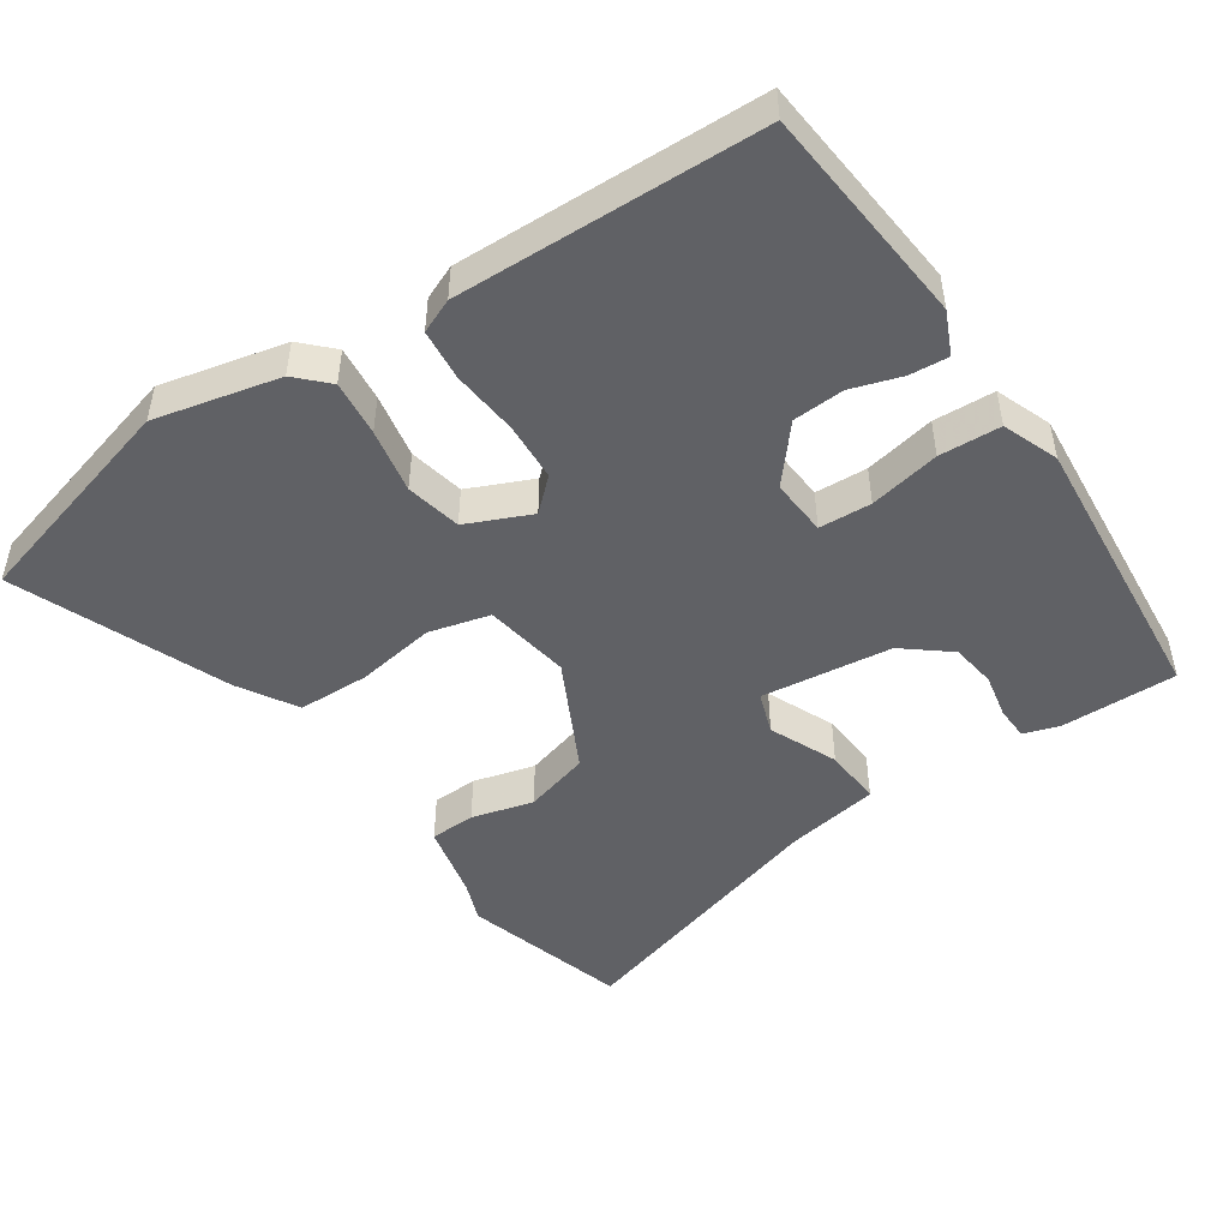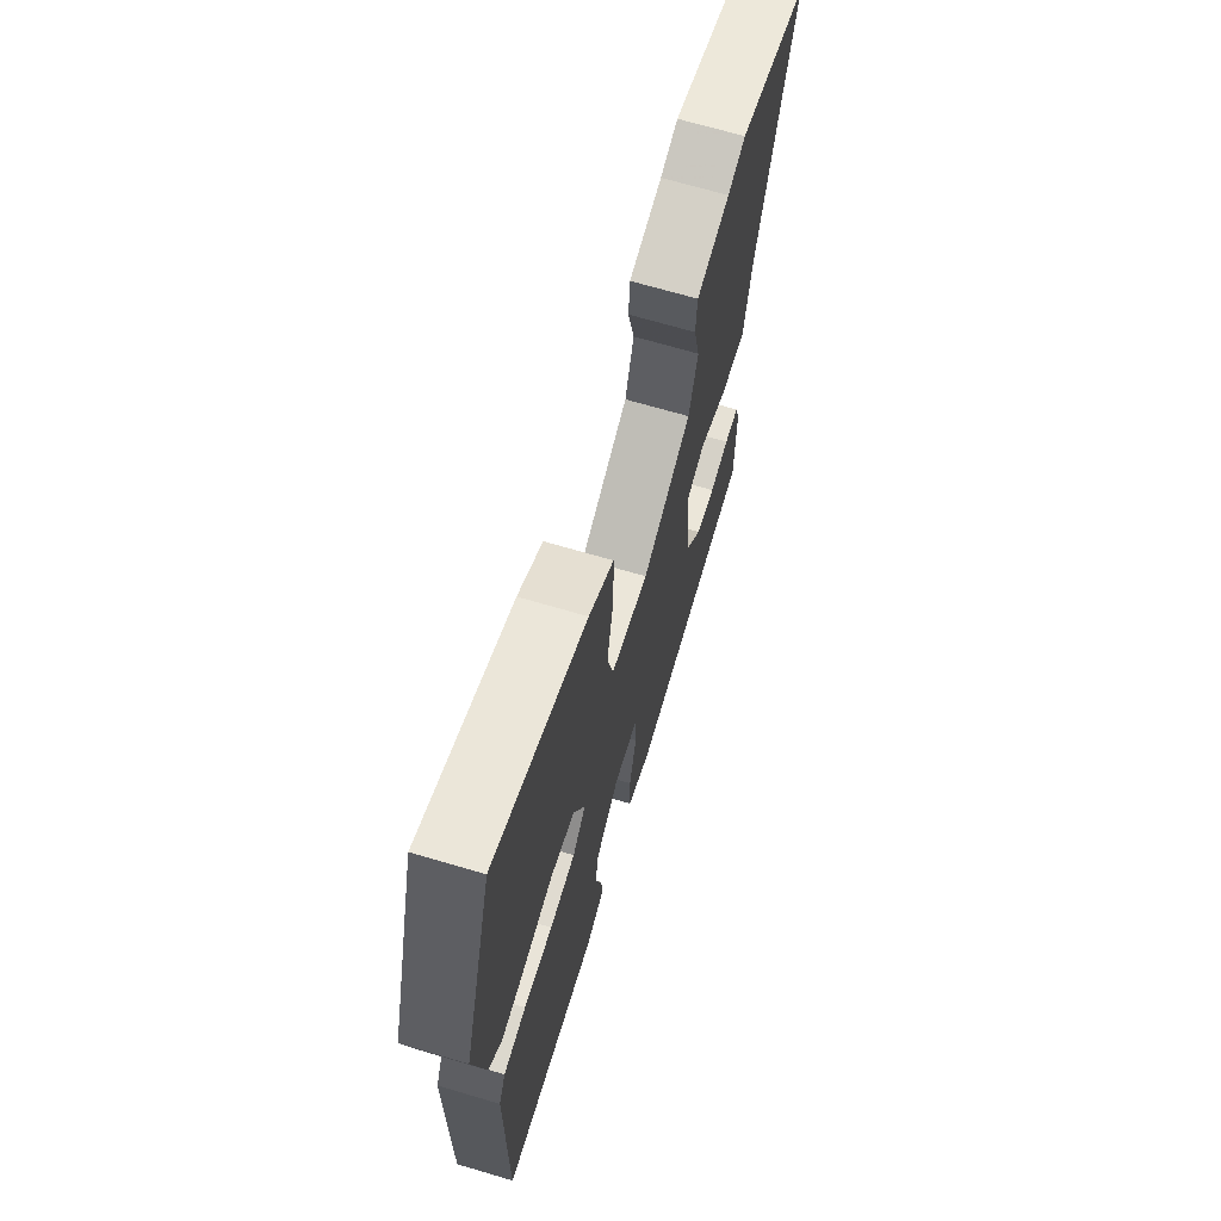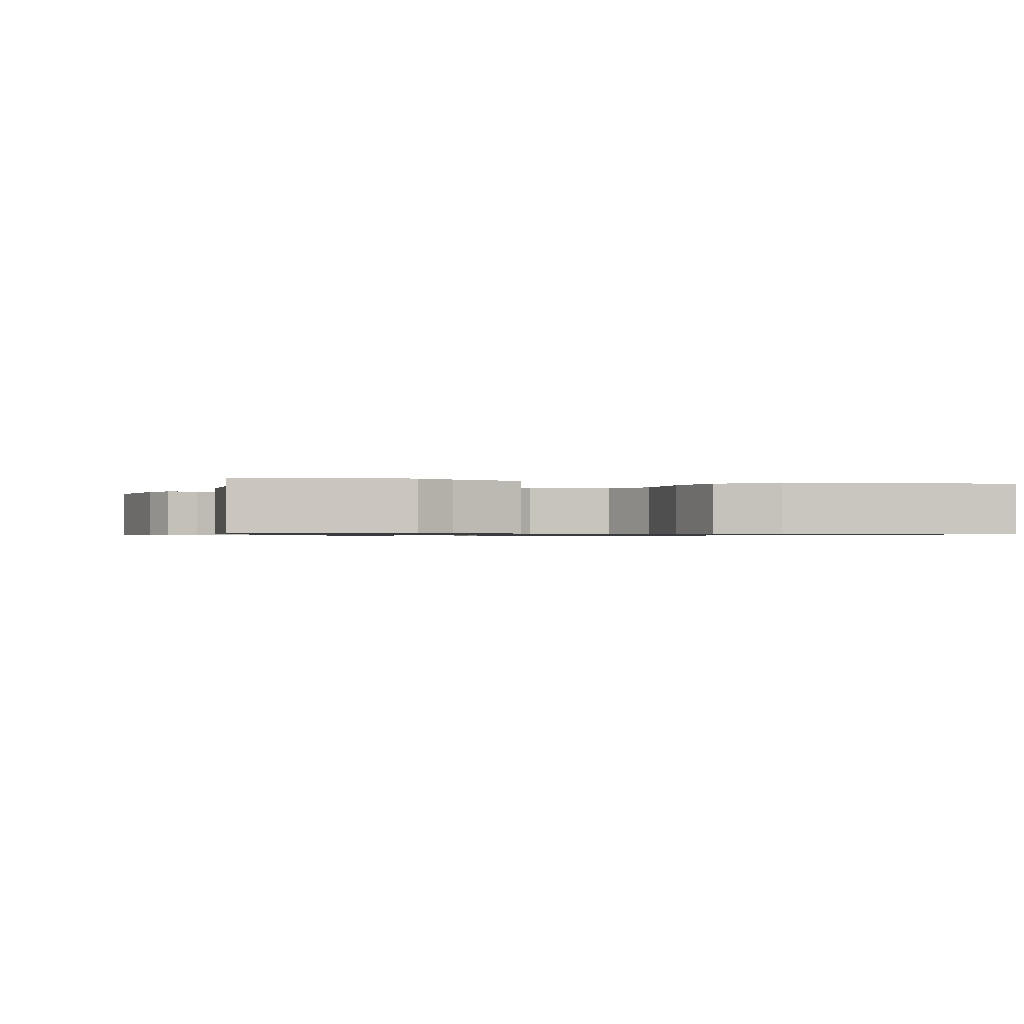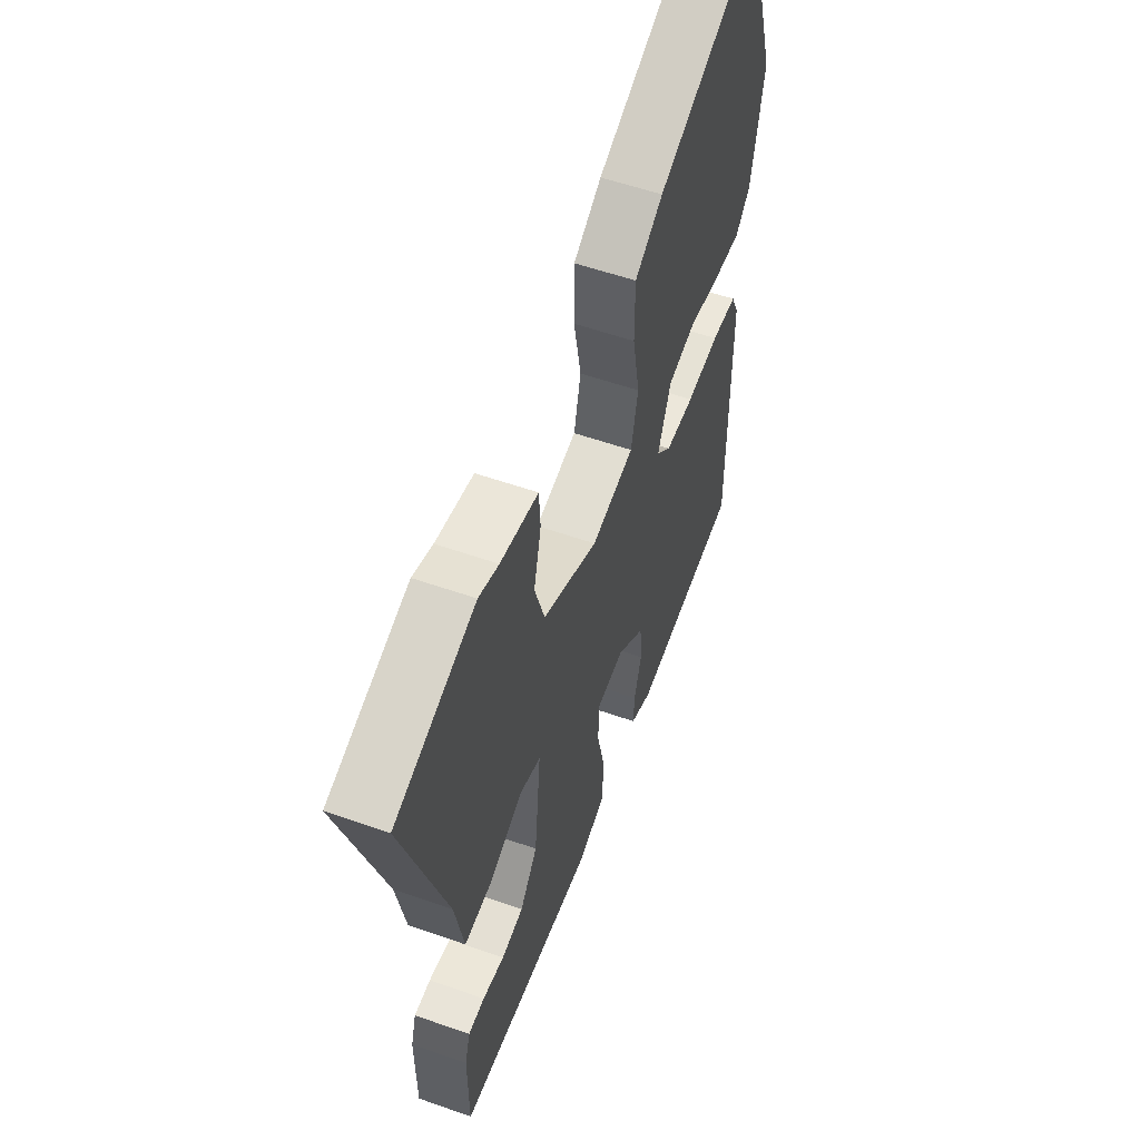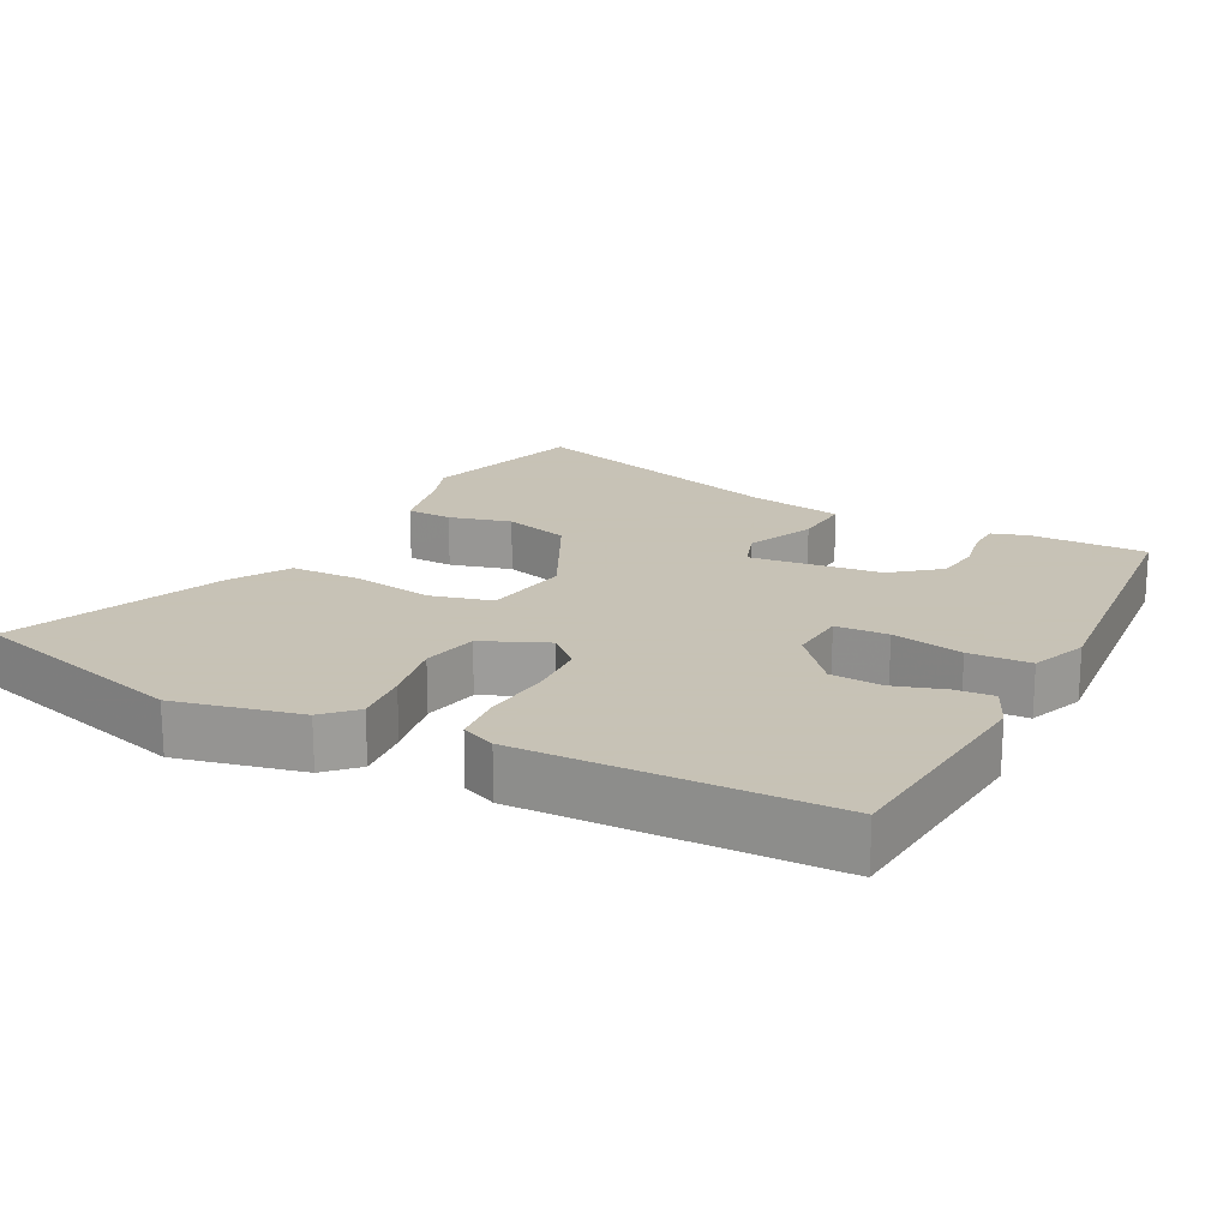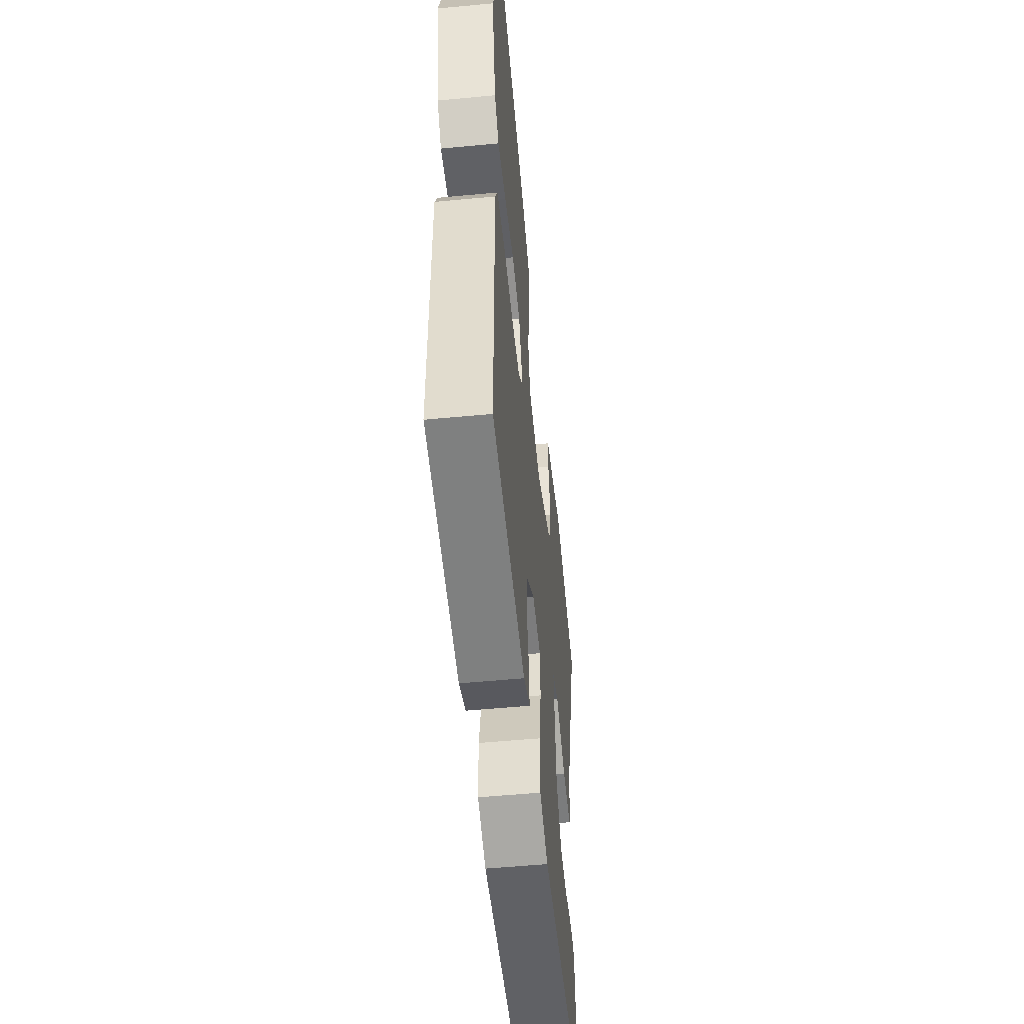
<metadata>
{"format":"obj","ext":"obj","renderer":"f3d","projection":"perspective","resolution":1024,"background":"white","views":[{"elev":-48.5,"azim":122.4,"up":"+Y"},{"elev":68.5,"azim":106.5,"up":"+Z"},{"elev":-0.8,"azim":-25.8,"up":"+Y"},{"elev":55.7,"azim":-69.7,"up":"+Z"},{"elev":19.1,"azim":116.0,"up":"+Y"},{"elev":-53.2,"azim":95.8,"up":"+Z"}]}
</metadata>
<code>
v 0.49 0.07 -0.471
v 0.173 0.07 -0.509
v 0.111 0.07 -0.483
v 0.114 0.07 -0.427
v 0.135 0.07 -0.355
v 0.129 0.07 -0.281
v 0.049 0.07 -0.217
v -0.032 0.07 -0.225
v -0.034 0.07 -0.3
v -0.011 0.07 -0.401
v -0.013 0.07 -0.489
v -0.092 0.07 -0.522
v -0.499 0.07 -0.497
v -0.501 0.07 -0.331
v -0.486 0.07 -0.279
v -0.438 0.07 -0.276
v -0.374 0.07 -0.287
v -0.31 0.07 -0.276
v -0.259 0.07 -0.209
v -0.241 0.07 -0.021
v -0.301 0.07 -0.002
v -0.396 0.07 -0.047
v -0.479 0.07 -0.055
v -0.505 0.07 0.078
v -0.628 0.07 0.458
v -0.397 0.07 0.534
v -0.339 0.07 0.514
v -0.23 0.07 0.493
v -0.226 0.07 0.428
v -0.247 0.07 0.339
v -0.218 0.07 0.246
v -0.058 0.07 0.171
v 0.065 0.07 0.195
v 0.085 0.07 0.283
v 0.064 0.07 0.396
v 0.064 0.07 0.498
v 0.145 0.07 0.55
v 0.444 0.07 0.682
v 0.54 0.07 0.369
v 0.504 0.07 0.189
v 0.462 0.07 0.145
v 0.382 0.07 0.151
v 0.289 0.07 0.166
v 0.21 0.07 0.147
v 0.172 0.07 0.054
v 0.215 0.07 0.01
v 0.299 0.07 0.008
v 0.394 0.07 0.02
v 0.468 0.07 0.015
v 0.49 0.07 -0.033
v 0.49 0 -0.471
v 0.173 0 -0.509
v 0.111 0 -0.483
v 0.114 0 -0.427
v 0.135 0 -0.355
v 0.129 0 -0.281
v 0.049 0 -0.217
v -0.032 0 -0.225
v -0.034 0 -0.3
v -0.011 0 -0.401
v -0.013 0 -0.489
v -0.092 0 -0.522
v -0.499 0 -0.497
v -0.501 0 -0.331
v -0.486 0 -0.279
v -0.438 0 -0.276
v -0.374 0 -0.287
v -0.31 0 -0.276
v -0.259 0 -0.209
v -0.241 0 -0.021
v -0.301 0 -0.002
v -0.396 0 -0.047
v -0.479 0 -0.055
v -0.505 0 0.078
v -0.628 0 0.458
v -0.397 0 0.534
v -0.339 0 0.514
v -0.23 0 0.493
v -0.226 0 0.428
v -0.247 0 0.339
v -0.218 0 0.246
v -0.058 0 0.171
v 0.065 0 0.195
v 0.085 0 0.283
v 0.064 0 0.396
v 0.064 0 0.498
v 0.145 0 0.55
v 0.444 0 0.682
v 0.54 0 0.369
v 0.504 0 0.189
v 0.462 0 0.145
v 0.382 0 0.151
v 0.289 0 0.166
v 0.21 0 0.147
v 0.172 0 0.054
v 0.215 0 0.01
v 0.299 0 0.008
v 0.394 0 0.02
v 0.468 0 0.015
v 0.49 0 -0.033
f 47 48 49 50
f 46 47 50 1
f 45 46 1 2
f 40 41 42 43
f 38 39 40 43
f 38 43 44
f 37 38 44
f 34 35 36 37
f 34 37 44 45
f 27 28 29 30
f 27 30 31
f 24 25 26 27
f 24 27 31
f 21 22 23 24
f 20 21 24 31
f 14 15 16 17
f 14 17 18
f 13 14 18
f 12 13 18
f 9 10 11 12
f 8 9 12 18
f 2 3 4 5
f 2 5 6
f 33 34 45 2
f 20 31 32
f 19 20 32 33
f 8 18 19 33
f 7 8 33
f 6 7 33
f 2 6 33
f 100 99 98 97
f 51 100 97 96
f 52 51 96 95
f 93 92 91 90
f 93 90 89 88
f 94 93 88
f 94 88 87
f 87 86 85 84
f 95 94 87 84
f 80 79 78 77
f 81 80 77
f 77 76 75 74
f 81 77 74
f 74 73 72 71
f 81 74 71 70
f 67 66 65 64
f 68 67 64
f 68 64 63
f 68 63 62
f 62 61 60 59
f 68 62 59 58
f 55 54 53 52
f 56 55 52
f 52 95 84 83
f 82 81 70
f 83 82 70 69
f 83 69 68 58
f 83 58 57
f 83 57 56
f 83 56 52
f 1 51 52 2
f 2 52 53 3
f 3 53 54 4
f 4 54 55 5
f 5 55 56 6
f 6 56 57 7
f 7 57 58 8
f 8 58 59 9
f 9 59 60 10
f 10 60 61 11
f 11 61 62 12
f 12 62 63 13
f 13 63 64 14
f 14 64 65 15
f 15 65 66 16
f 16 66 67 17
f 17 67 68 18
f 18 68 69 19
f 19 69 70 20
f 20 70 71 21
f 21 71 72 22
f 22 72 73 23
f 23 73 74 24
f 24 74 75 25
f 25 75 76 26
f 26 76 77 27
f 27 77 78 28
f 28 78 79 29
f 29 79 80 30
f 30 80 81 31
f 31 81 82 32
f 32 82 83 33
f 33 83 84 34
f 34 84 85 35
f 35 85 86 36
f 36 86 87 37
f 37 87 88 38
f 38 88 89 39
f 39 89 90 40
f 40 90 91 41
f 41 91 92 42
f 42 92 93 43
f 43 93 94 44
f 44 94 95 45
f 45 95 96 46
f 46 96 97 47
f 47 97 98 48
f 48 98 99 49
f 49 99 100 50
f 50 100 51 1

</code>
